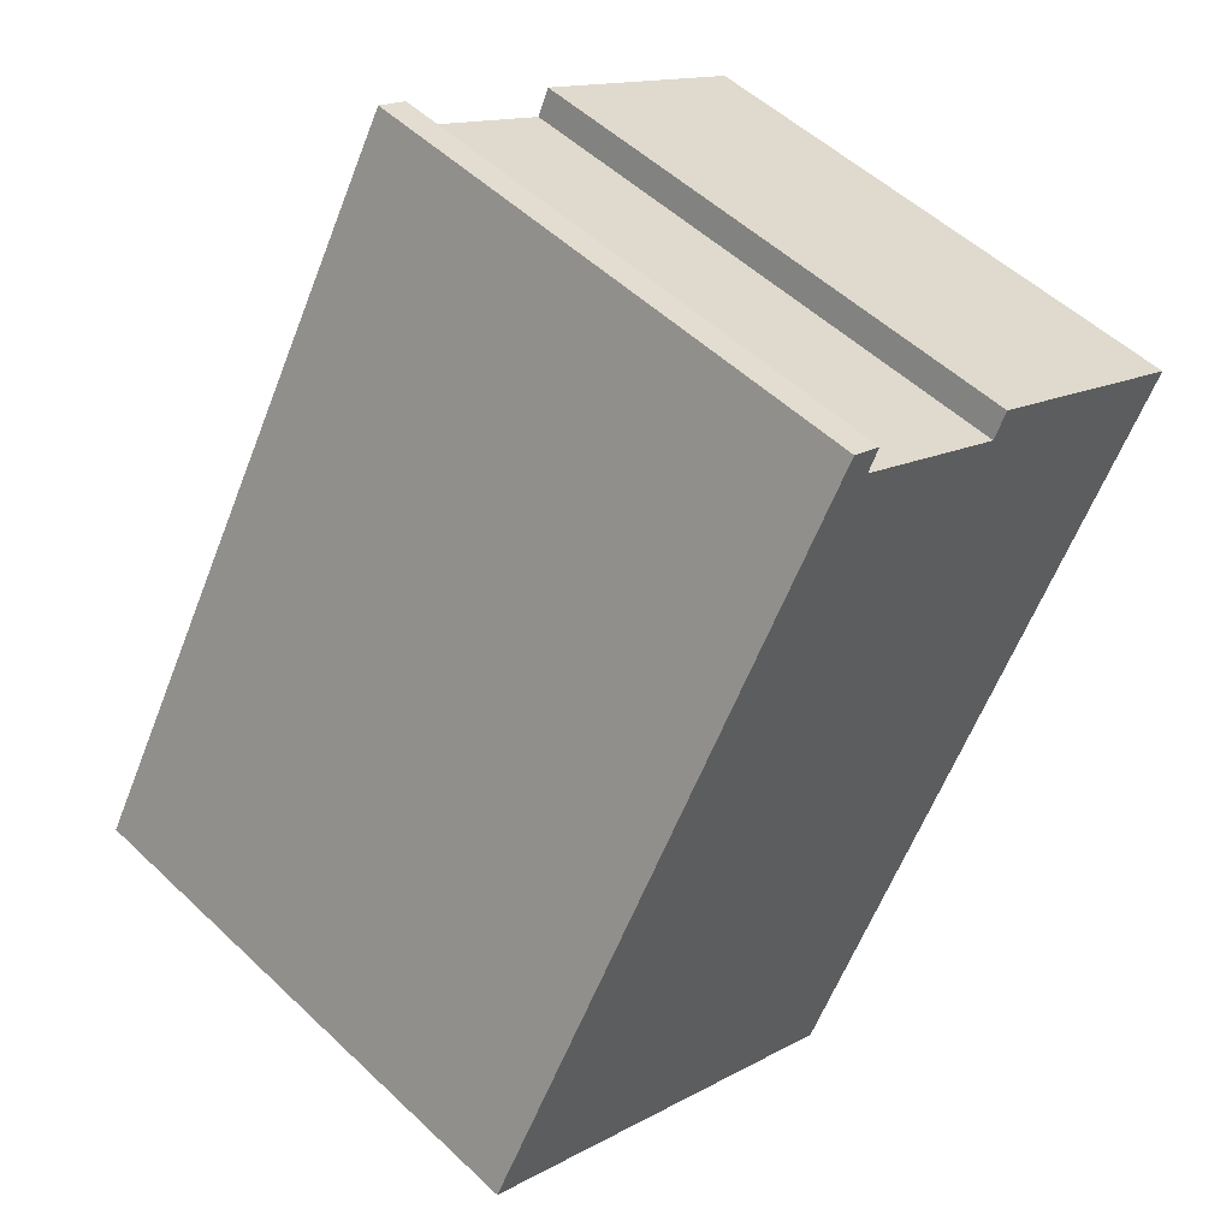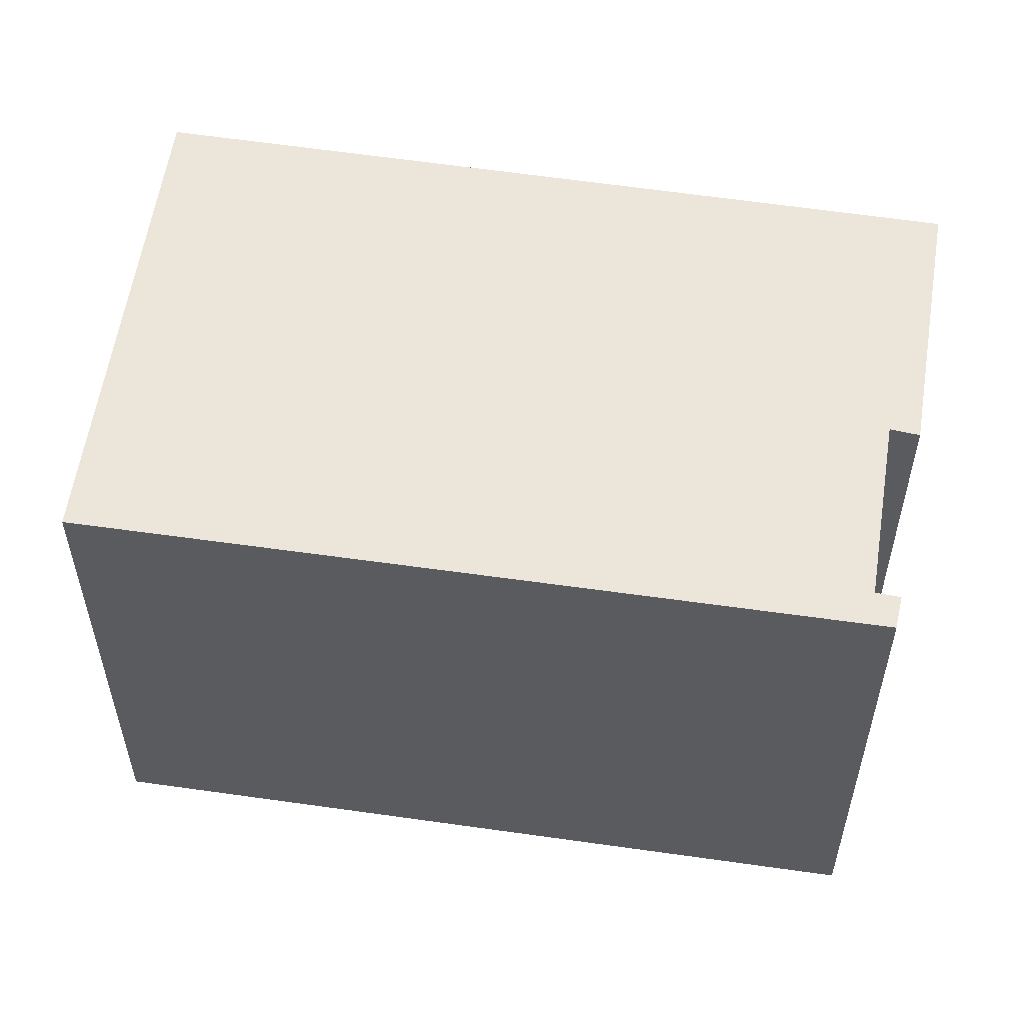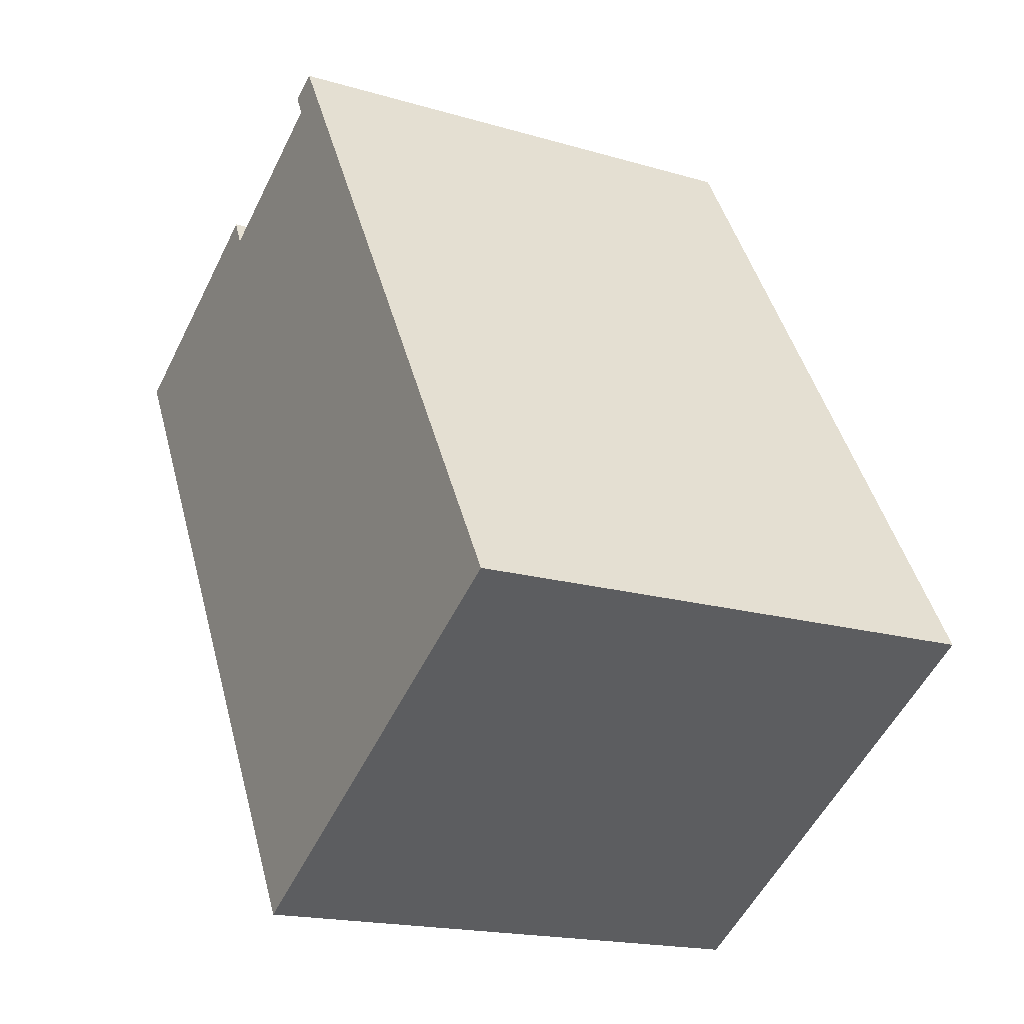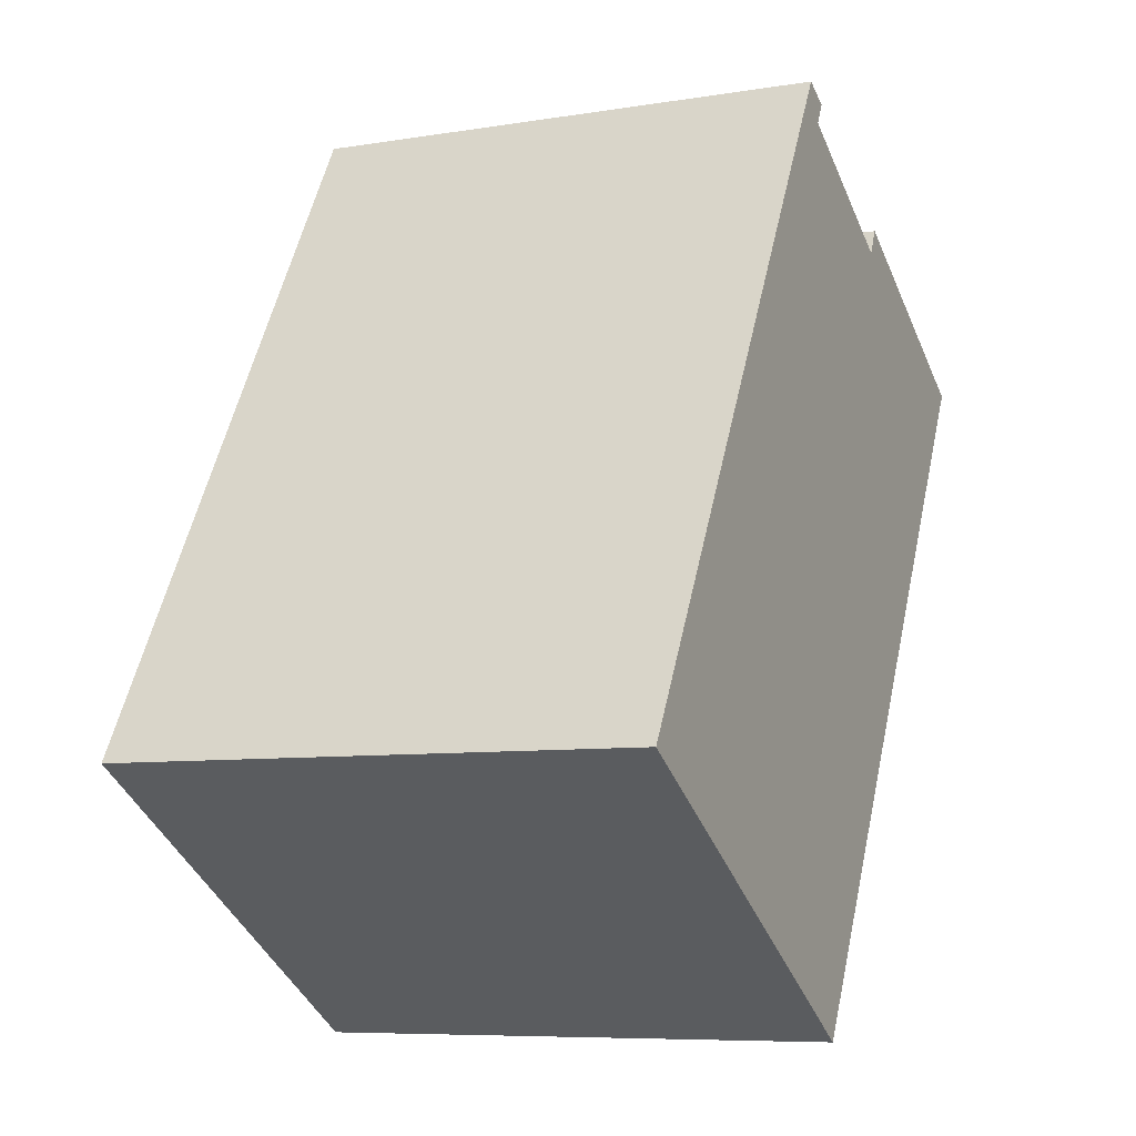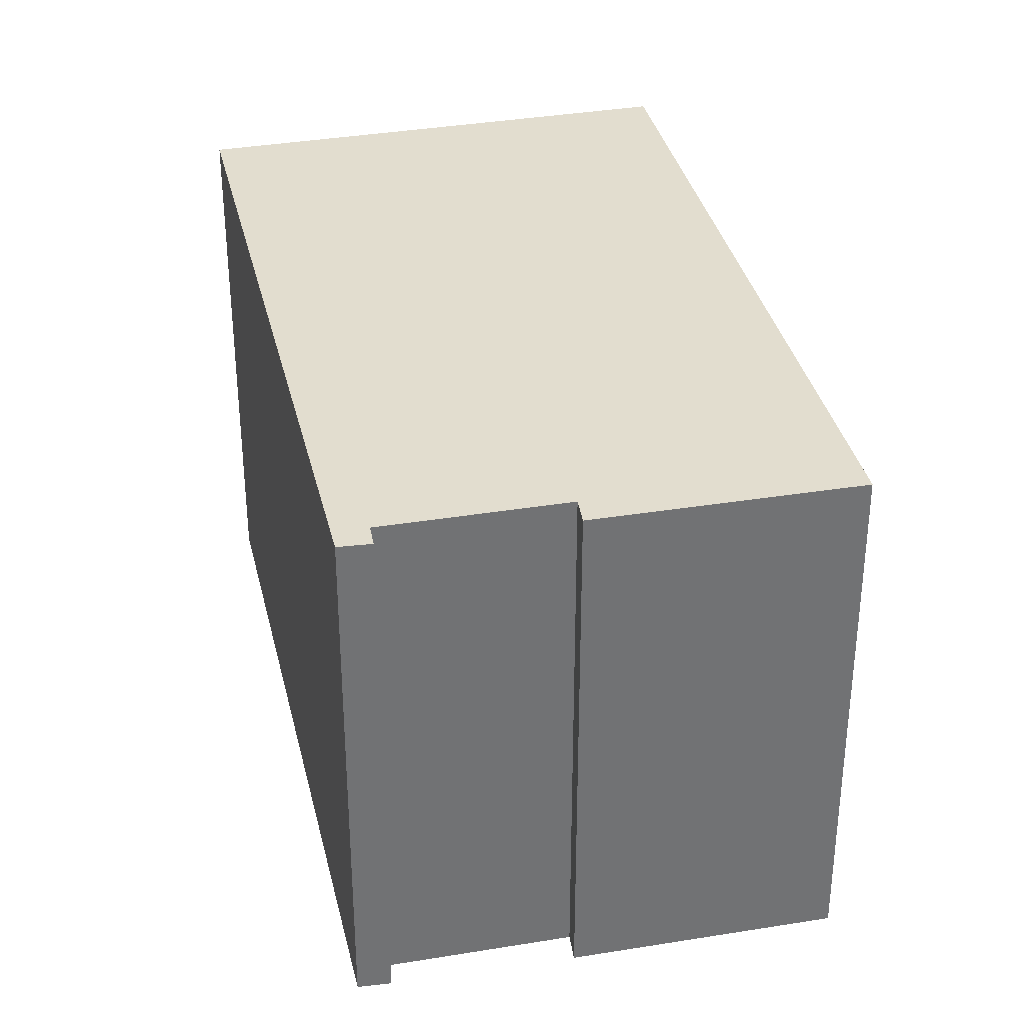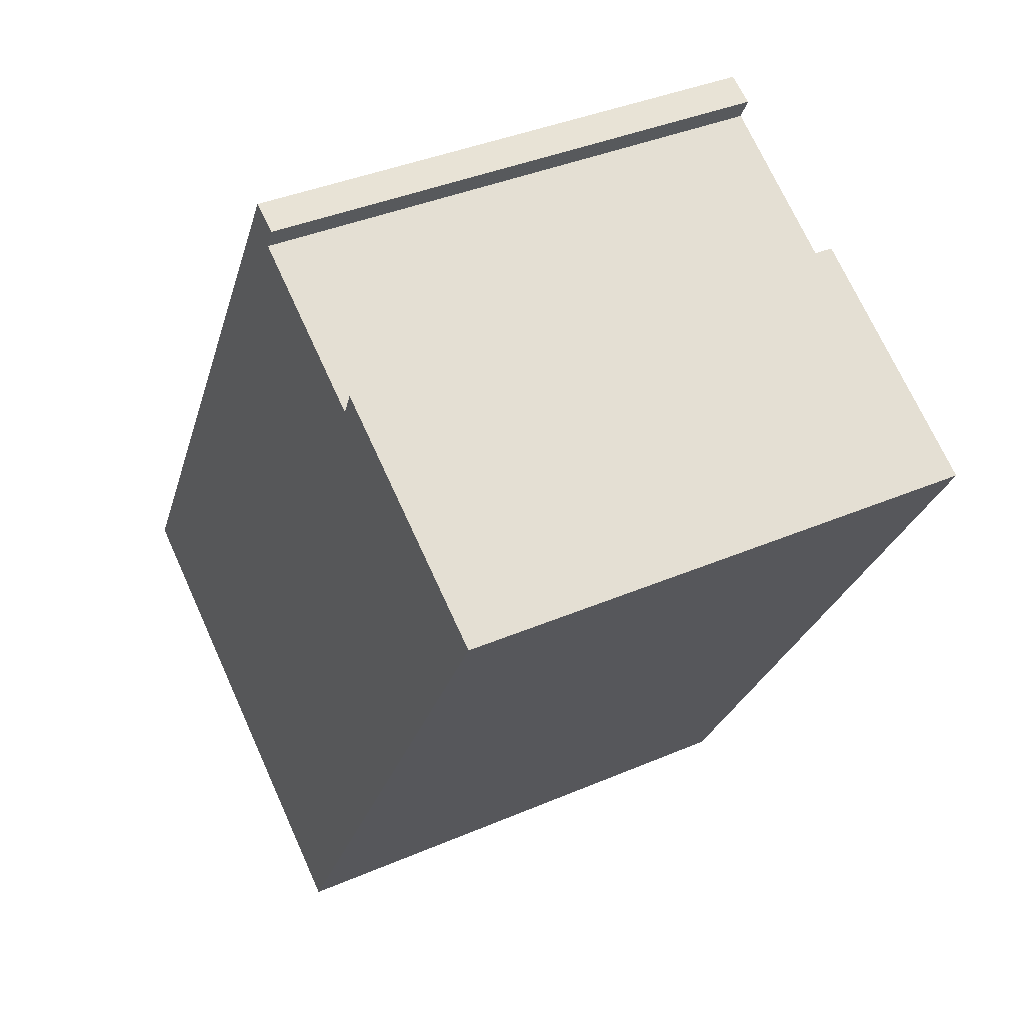
<metadata>
{"format":"obj","ext":"obj","renderer":"f3d","projection":"perspective","resolution":1024,"background":"white","views":[{"elev":52.8,"azim":-44.6,"up":"+Z"},{"elev":56.8,"azim":-51.0,"up":"+Y"},{"elev":-18.0,"azim":-119.9,"up":"+Z"},{"elev":-7.7,"azim":-65.2,"up":"+Z"},{"elev":34.9,"azim":17.6,"up":"+Y"},{"elev":38.1,"azim":61.4,"up":"+Z"}]}
</metadata>
<code>
v  8.118 10.27 -4.827
v  11.31 10.27 10.94
v  15.75 10.27 8.403
v  11.07 10.27 10.43
v  7.973 10.27 12.21
v  7.618 10.27 12.91
v  8.194 10.27 12.63
v  0 10.27 6.289e-16
v  7.618 -7.908e-16 12.91
v  8.194 -7.735e-16 12.63
v  7.973 -7.478e-16 12.21
v  11.07 -6.386e-16 10.43
v  11.31 -6.699e-16 10.94
v  15.75 -5.145e-16 8.403
v  8.118 2.956e-16 -4.827
v  0 0 0
g defaultobject
f 1 2 3
f 2 1 4
f 4 1 5
f 5 6 7
f 6 5 8
f 8 5 1
f 9 7 6
f 7 9 10
f 11 4 5
f 4 11 12
f 13 3 2
f 3 13 14
f 10 5 7
f 5 10 11
f 14 1 3
f 1 14 15
f 12 2 4
f 2 12 13
f 16 6 8
f 6 16 9
f 15 8 1
f 8 15 16
f 12 14 13
f 15 14 16
f 12 16 14
f 11 16 12
f 9 16 11
f 10 9 11

</code>
